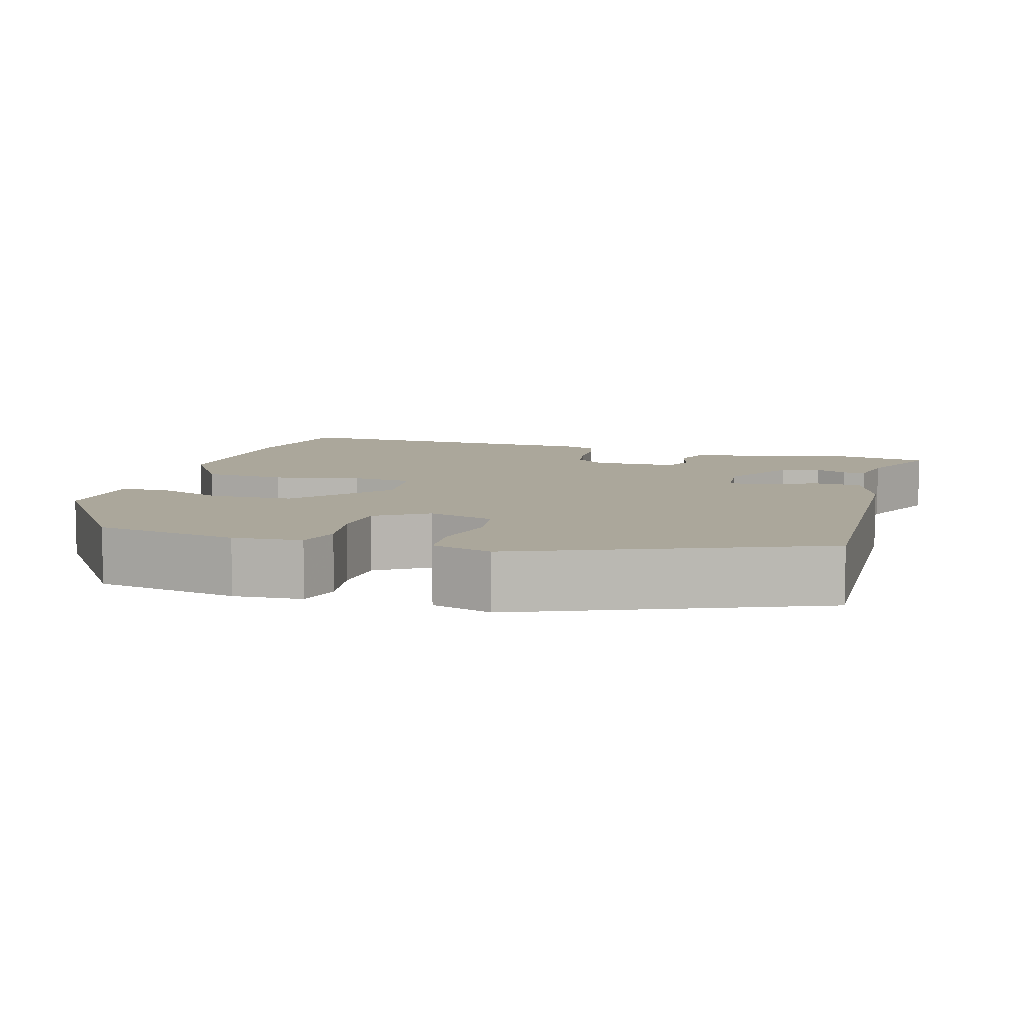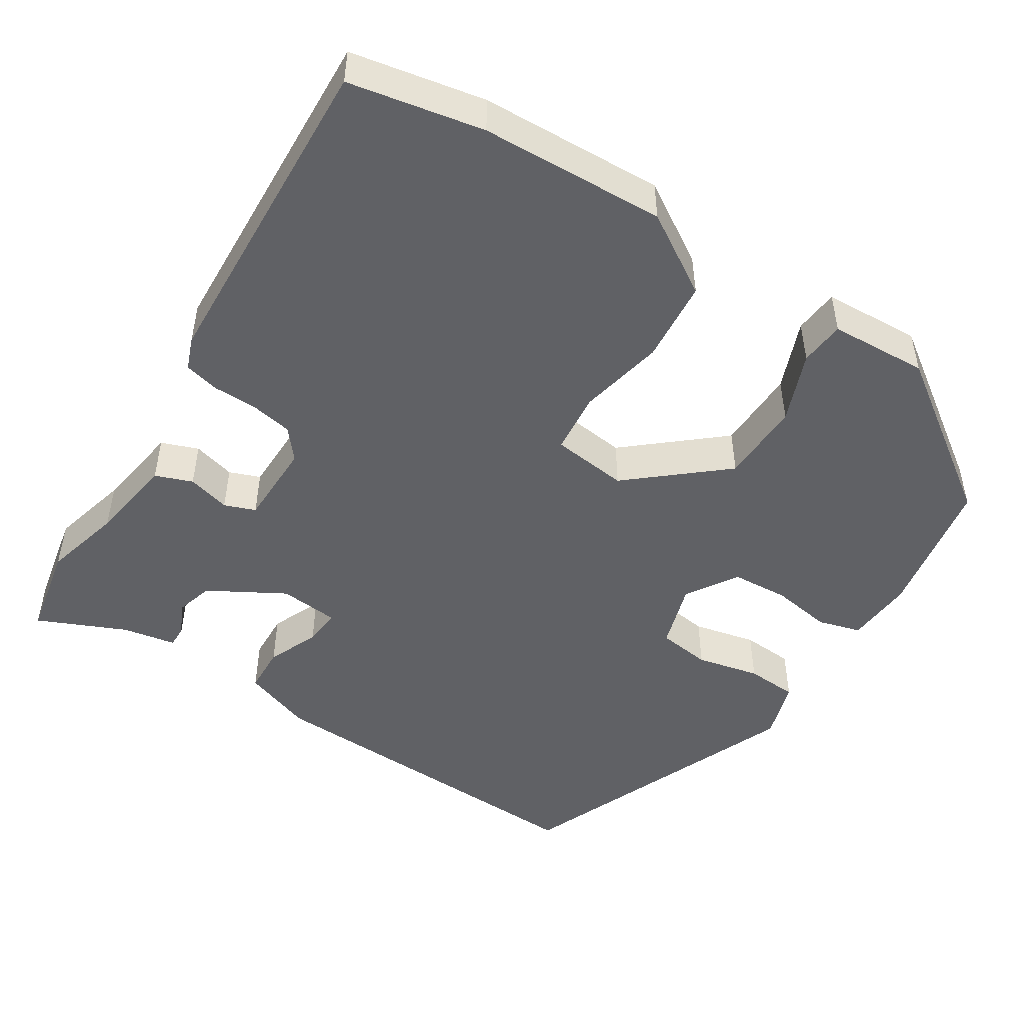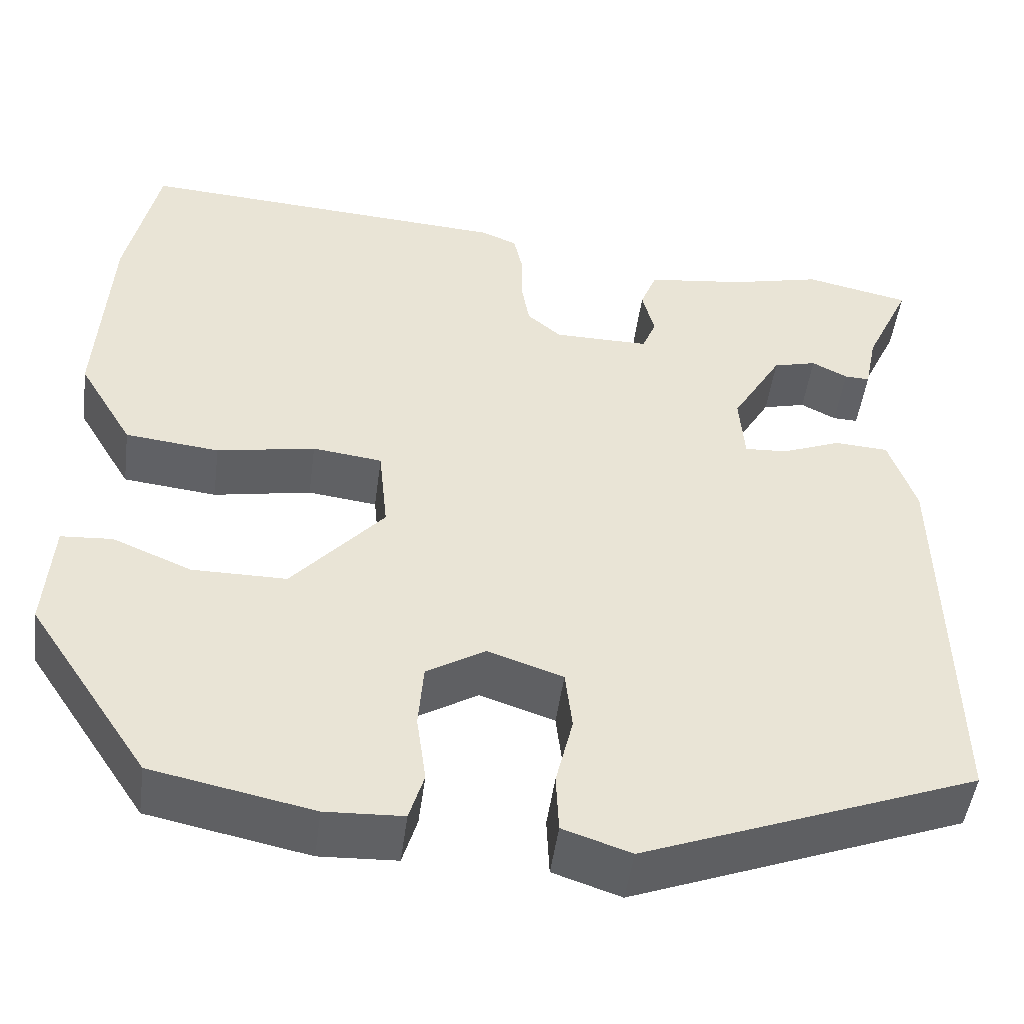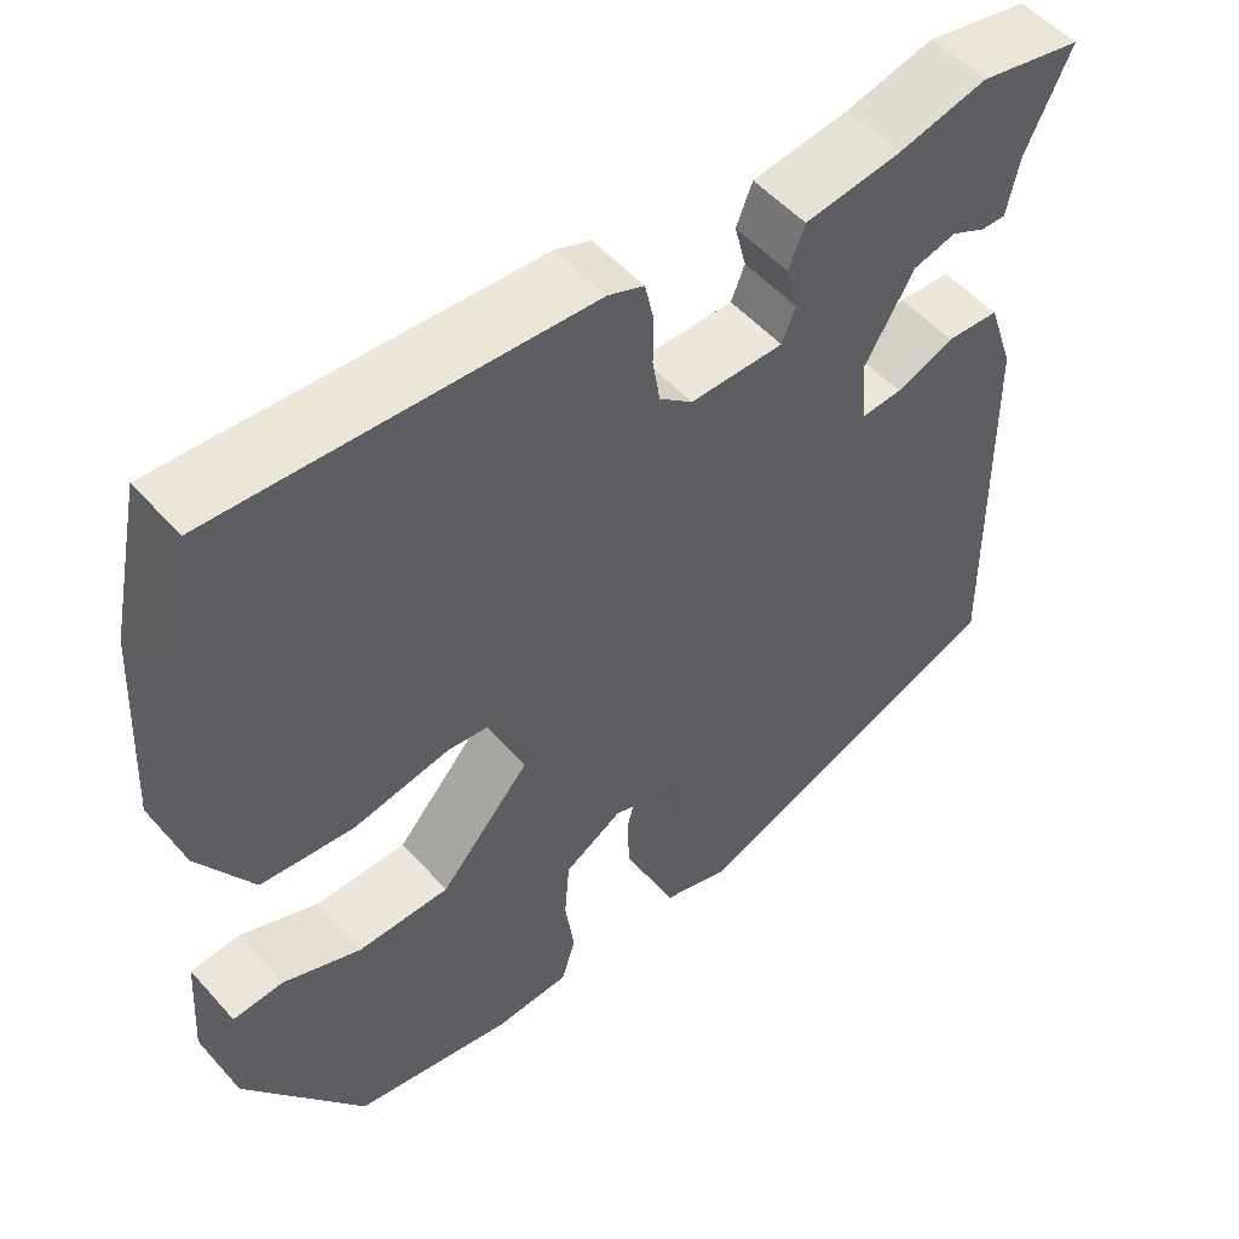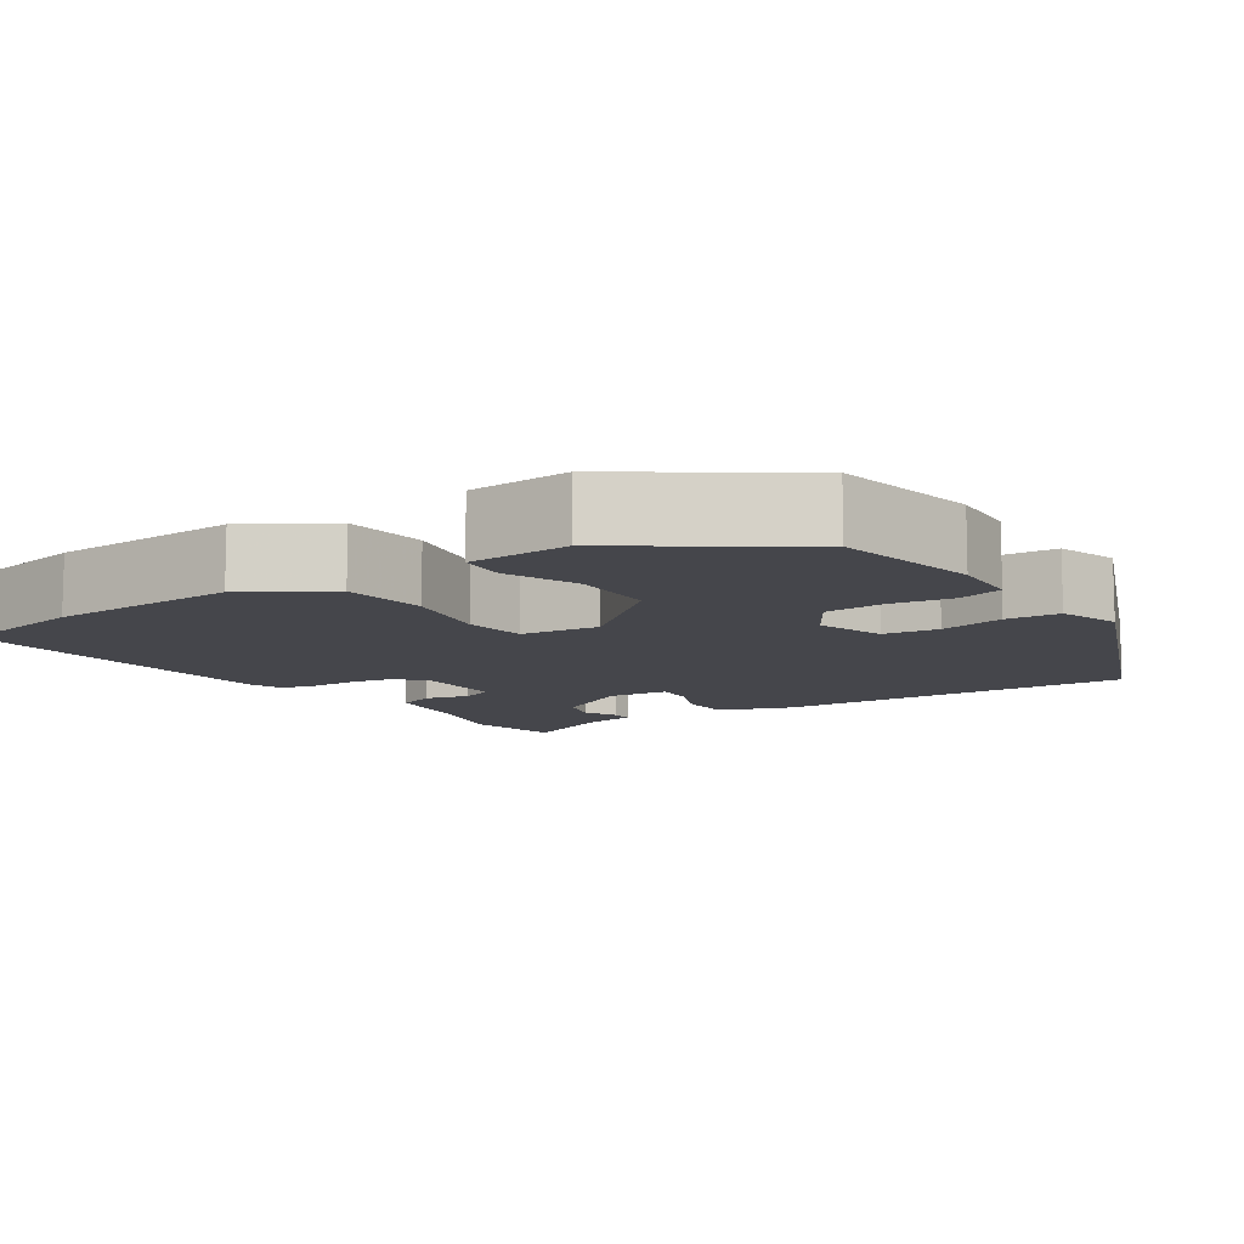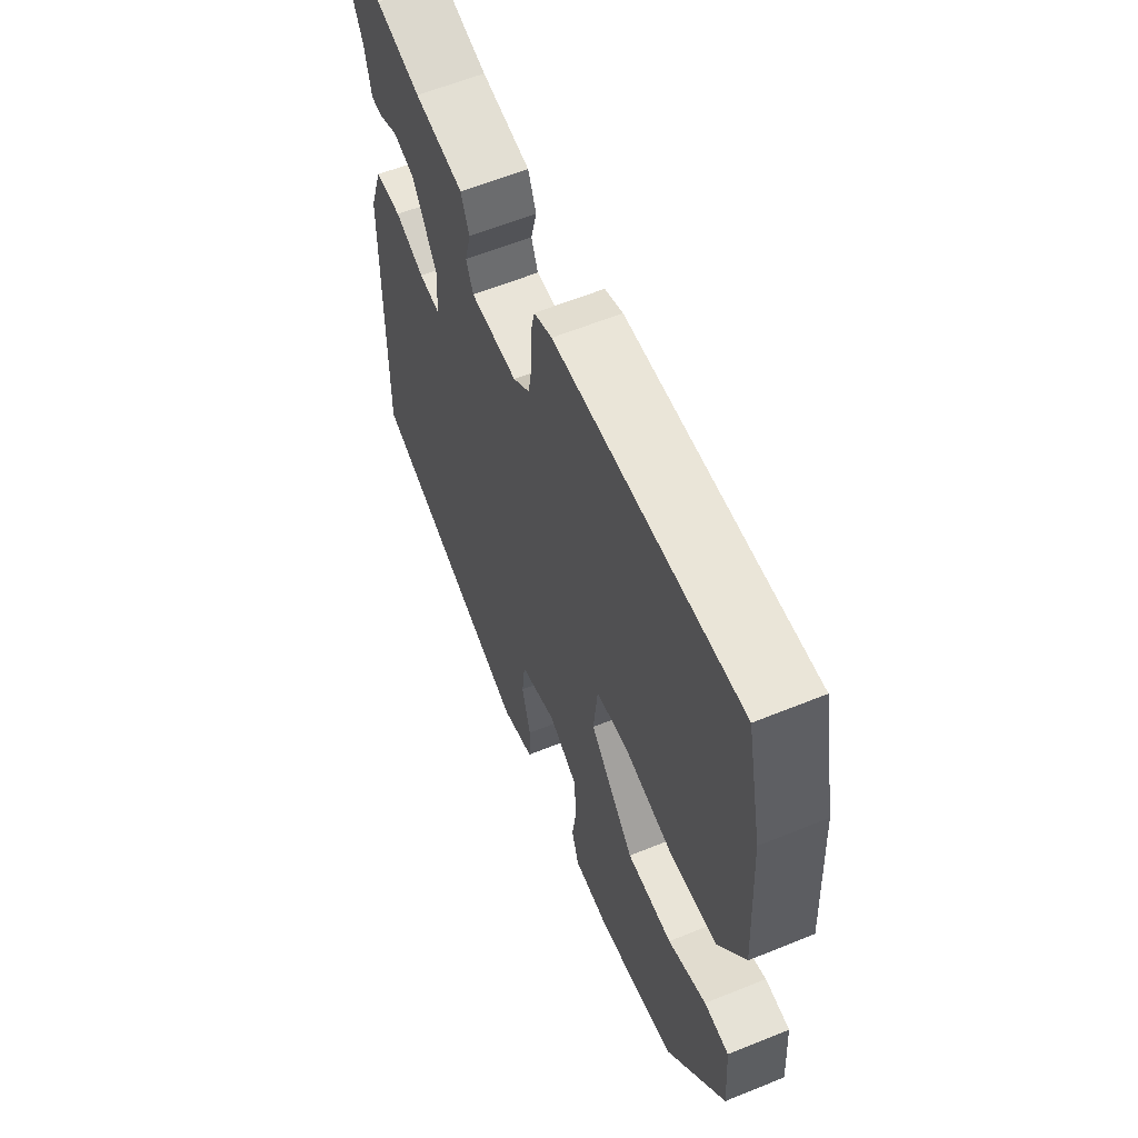
<metadata>
{"format":"obj","ext":"obj","renderer":"f3d","projection":"perspective","resolution":1024,"background":"white","views":[{"elev":8.1,"azim":-165.1,"up":"+Y"},{"elev":-48.5,"azim":56.4,"up":"+Y"},{"elev":-48.6,"azim":172.5,"up":"+Z"},{"elev":52.9,"azim":139.5,"up":"+Z"},{"elev":-10.1,"azim":122.9,"up":"+Y"},{"elev":60.8,"azim":67.5,"up":"+Z"}]}
</metadata>
<code>
v -0.518 0.07 0.496
v -0.397 0.07 0.522
v -0.293 0.07 0.497
v -0.179 0.07 0.482
v -0.16 0.07 0.434
v -0.174 0.07 0.378
v -0.158 0.07 0.338
v -0.048 0.07 0.339
v -0.009 0.07 0.372
v 0 0.07 0.426
v 0 0.07 0.485
v 0.01 0.07 0.531
v 0.052 0.07 0.548
v 0.484 0.07 0.576
v 0.521 0.07 0.402
v 0.535 0.07 0.161
v 0.472 0.07 0.055
v 0.364 0.07 0.043
v 0.251 0.07 0.064
v 0.171 0.07 0.054
v 0.161 0.07 -0.046
v 0.267 0.07 -0.166
v 0.375 0.07 -0.166
v 0.466 0.07 -0.128
v 0.525 0.07 -0.132
v 0.534 0.07 -0.26
v 0.395 0.07 -0.468
v 0.21 0.07 -0.506
v 0.121 0.07 -0.502
v 0.104 0.07 -0.446
v 0.115 0.07 -0.367
v 0.109 0.07 -0.292
v 0.041 0.07 -0.251
v -0.045 0.07 -0.28
v -0.053 0.07 -0.35
v -0.033 0.07 -0.432
v -0.036 0.07 -0.5
v -0.114 0.07 -0.526
v -0.497 0.07 -0.379
v -0.489 0.07 0.08
v -0.458 0.07 0.172
v -0.396 0.07 0.176
v -0.328 0.07 0.149
v -0.279 0.07 0.146
v -0.273 0.07 0.224
v -0.331 0.07 0.322
v -0.381 0.07 0.335
v -0.422 0.07 0.314
v -0.451 0.07 0.313
v -0.465 0.07 0.382
v -0.518 0 0.496
v -0.397 0 0.522
v -0.293 0 0.497
v -0.179 0 0.482
v -0.16 0 0.434
v -0.174 0 0.378
v -0.158 0 0.338
v -0.048 0 0.339
v -0.009 0 0.372
v 0 0 0.426
v 0 0 0.485
v 0.01 0 0.531
v 0.052 0 0.548
v 0.484 0 0.576
v 0.521 0 0.402
v 0.535 0 0.161
v 0.472 0 0.055
v 0.364 0 0.043
v 0.251 0 0.064
v 0.171 0 0.054
v 0.161 0 -0.046
v 0.267 0 -0.166
v 0.375 0 -0.166
v 0.466 0 -0.128
v 0.525 0 -0.132
v 0.534 0 -0.26
v 0.395 0 -0.468
v 0.21 0 -0.506
v 0.121 0 -0.502
v 0.104 0 -0.446
v 0.115 0 -0.367
v 0.109 0 -0.292
v 0.041 0 -0.251
v -0.045 0 -0.28
v -0.053 0 -0.35
v -0.033 0 -0.432
v -0.036 0 -0.5
v -0.114 0 -0.526
v -0.497 0 -0.379
v -0.489 0 0.08
v -0.458 0 0.172
v -0.396 0 0.176
v -0.328 0 0.149
v -0.279 0 0.146
v -0.273 0 0.224
v -0.331 0 0.322
v -0.381 0 0.335
v -0.422 0 0.314
v -0.451 0 0.313
v -0.465 0 0.382
f 47 48 49 50
f 1 2 3
f 50 1 3
f 47 50 3
f 46 47 3
f 4 5 6
f 3 4 6
f 46 3 6
f 45 46 6
f 44 45 6 7
f 41 42 43
f 40 41 43
f 39 40 43
f 38 39 43
f 37 38 43
f 36 37 43
f 35 36 43
f 34 35 43 44
f 44 7 8
f 34 44 8
f 33 34 8
f 29 30 31
f 28 29 31
f 27 28 31
f 26 27 31
f 25 26 31
f 24 25 31
f 23 24 31
f 22 23 31 32
f 21 22 32 33
f 17 18 19
f 16 17 19
f 15 16 19
f 14 15 19
f 13 14 19
f 12 13 19
f 11 12 19
f 10 11 19
f 9 10 19 20
f 20 21 33
f 9 20 33
f 8 9 33
f 100 99 98 97
f 53 52 51
f 53 51 100
f 53 100 97
f 53 97 96
f 56 55 54
f 56 54 53
f 56 53 96
f 56 96 95
f 57 56 95 94
f 93 92 91
f 93 91 90
f 93 90 89
f 93 89 88
f 93 88 87
f 93 87 86
f 93 86 85
f 94 93 85 84
f 58 57 94
f 58 94 84
f 58 84 83
f 81 80 79
f 81 79 78
f 81 78 77
f 81 77 76
f 81 76 75
f 81 75 74
f 81 74 73
f 82 81 73 72
f 83 82 72 71
f 69 68 67
f 69 67 66
f 69 66 65
f 69 65 64
f 69 64 63
f 69 63 62
f 69 62 61
f 69 61 60
f 70 69 60 59
f 83 71 70
f 83 70 59
f 83 59 58
f 1 51 52 2
f 2 52 53 3
f 3 53 54 4
f 4 54 55 5
f 5 55 56 6
f 6 56 57 7
f 7 57 58 8
f 8 58 59 9
f 9 59 60 10
f 10 60 61 11
f 11 61 62 12
f 12 62 63 13
f 13 63 64 14
f 14 64 65 15
f 15 65 66 16
f 16 66 67 17
f 17 67 68 18
f 18 68 69 19
f 19 69 70 20
f 20 70 71 21
f 21 71 72 22
f 22 72 73 23
f 23 73 74 24
f 24 74 75 25
f 25 75 76 26
f 26 76 77 27
f 27 77 78 28
f 28 78 79 29
f 29 79 80 30
f 30 80 81 31
f 31 81 82 32
f 32 82 83 33
f 33 83 84 34
f 34 84 85 35
f 35 85 86 36
f 36 86 87 37
f 37 87 88 38
f 38 88 89 39
f 39 89 90 40
f 40 90 91 41
f 41 91 92 42
f 42 92 93 43
f 43 93 94 44
f 44 94 95 45
f 45 95 96 46
f 46 96 97 47
f 47 97 98 48
f 48 98 99 49
f 49 99 100 50
f 50 100 51 1

</code>
